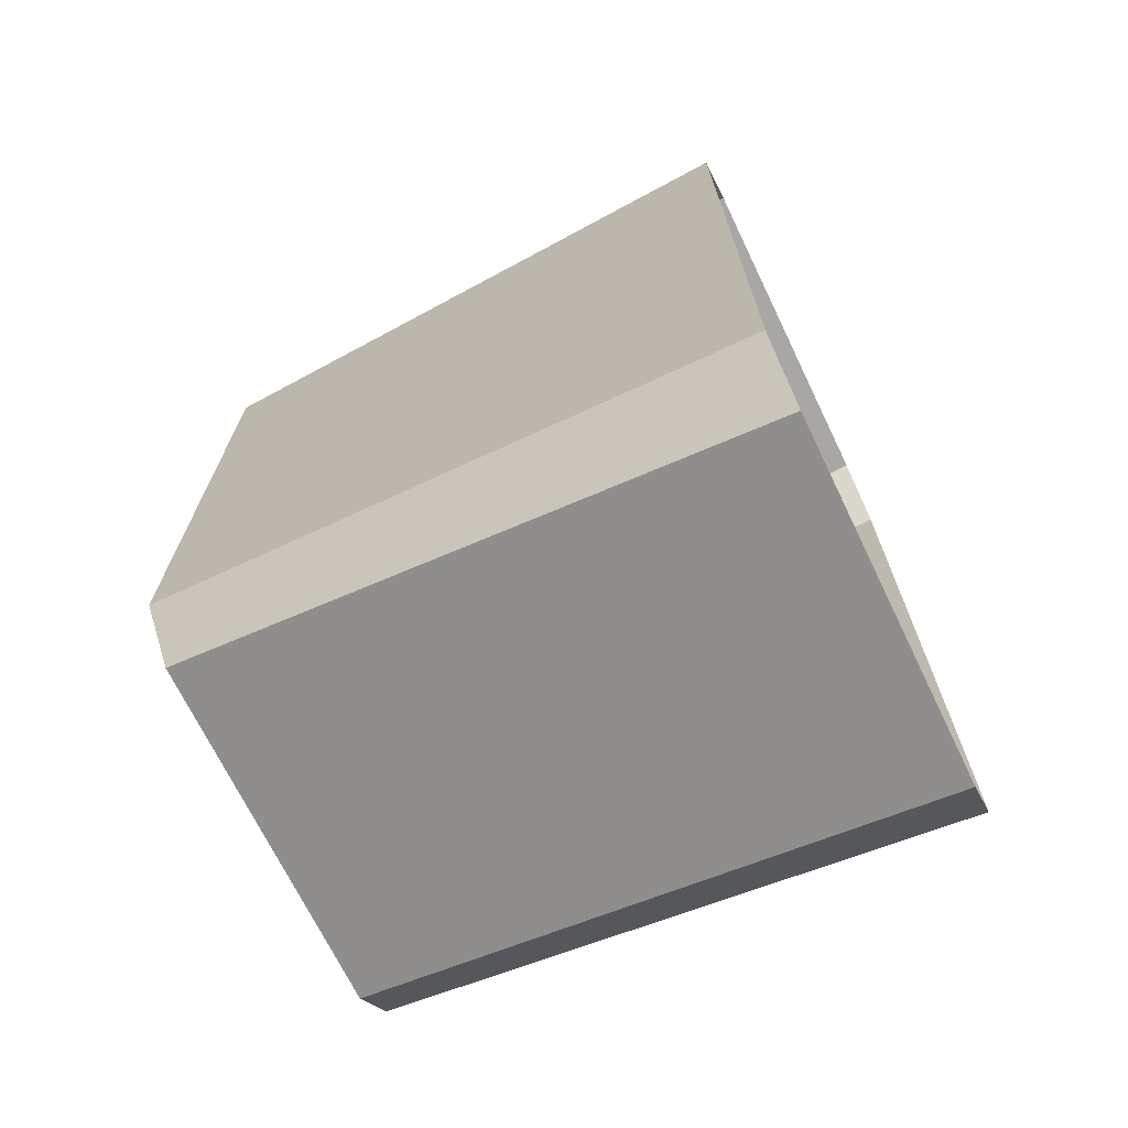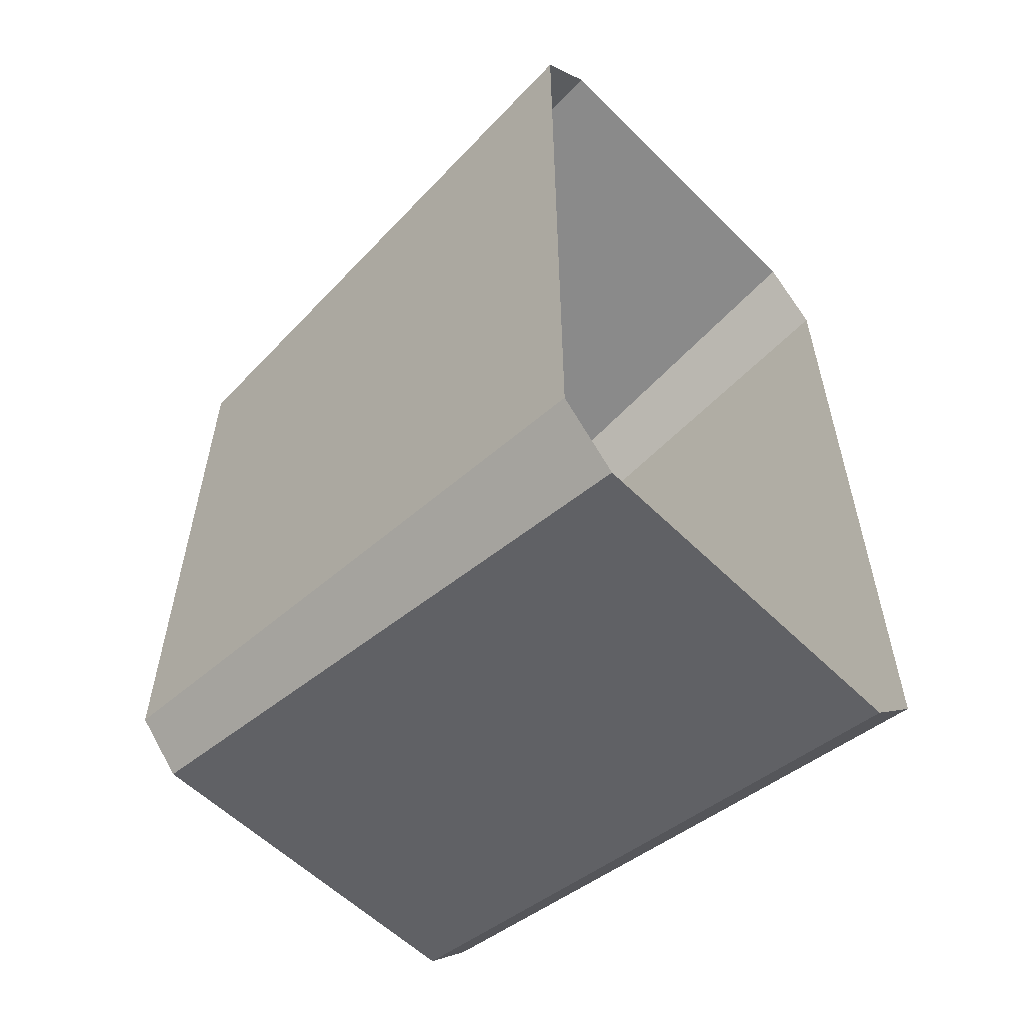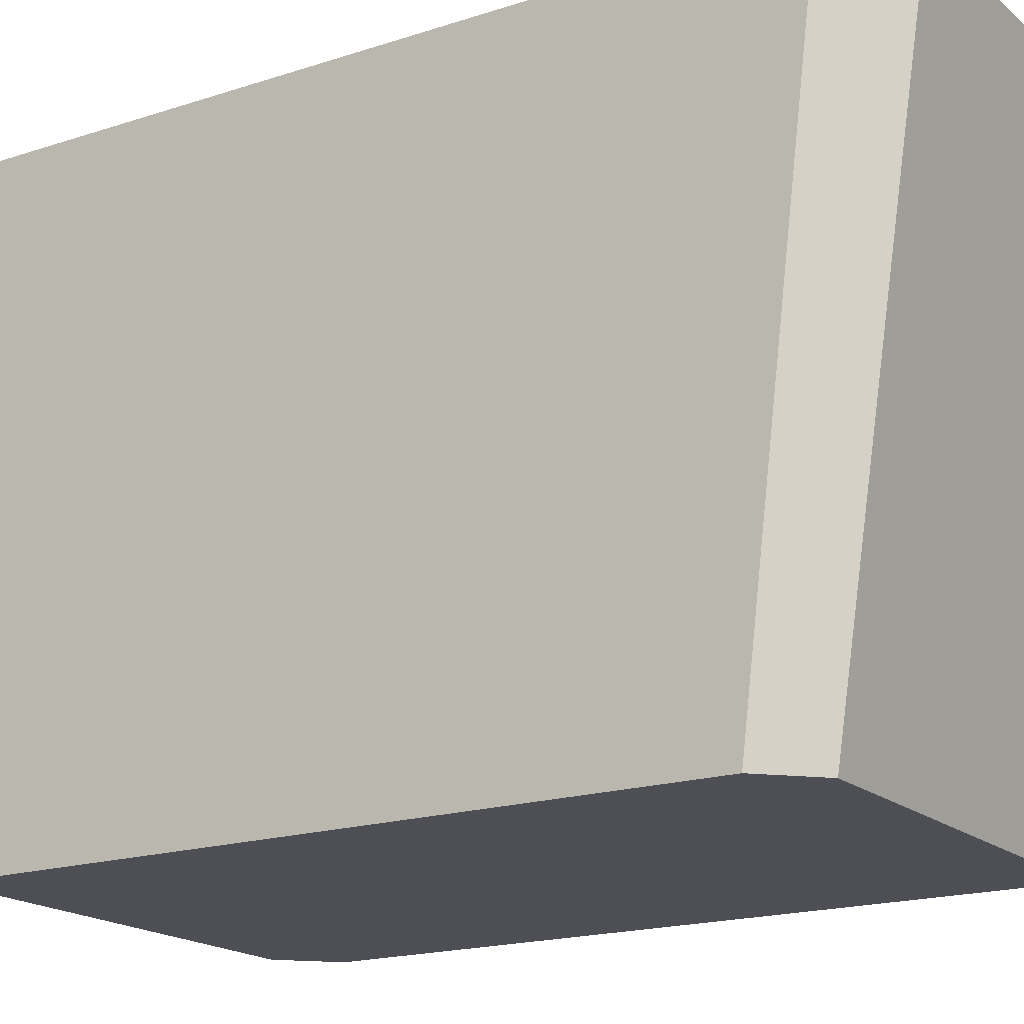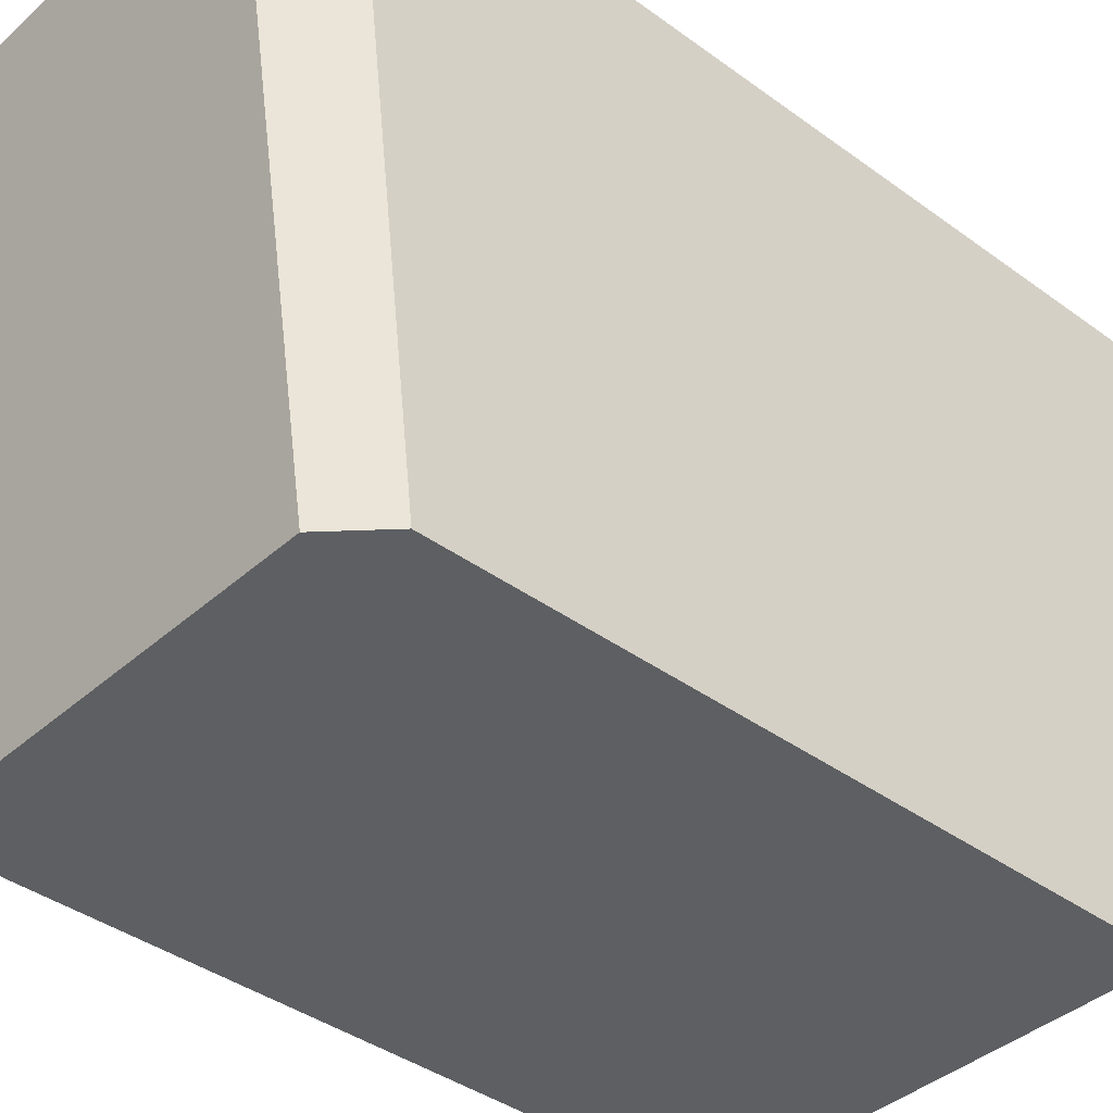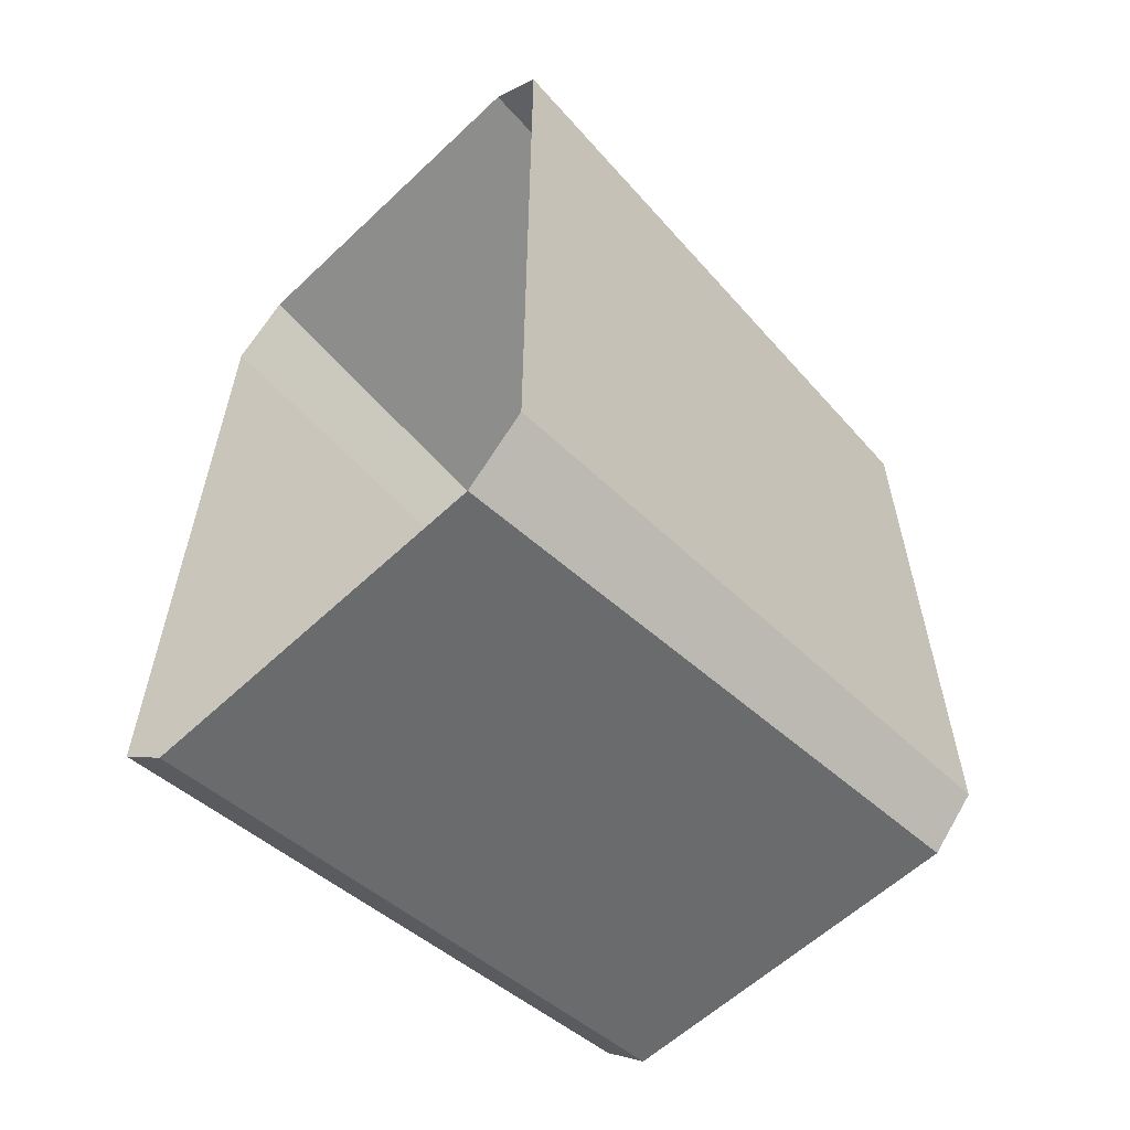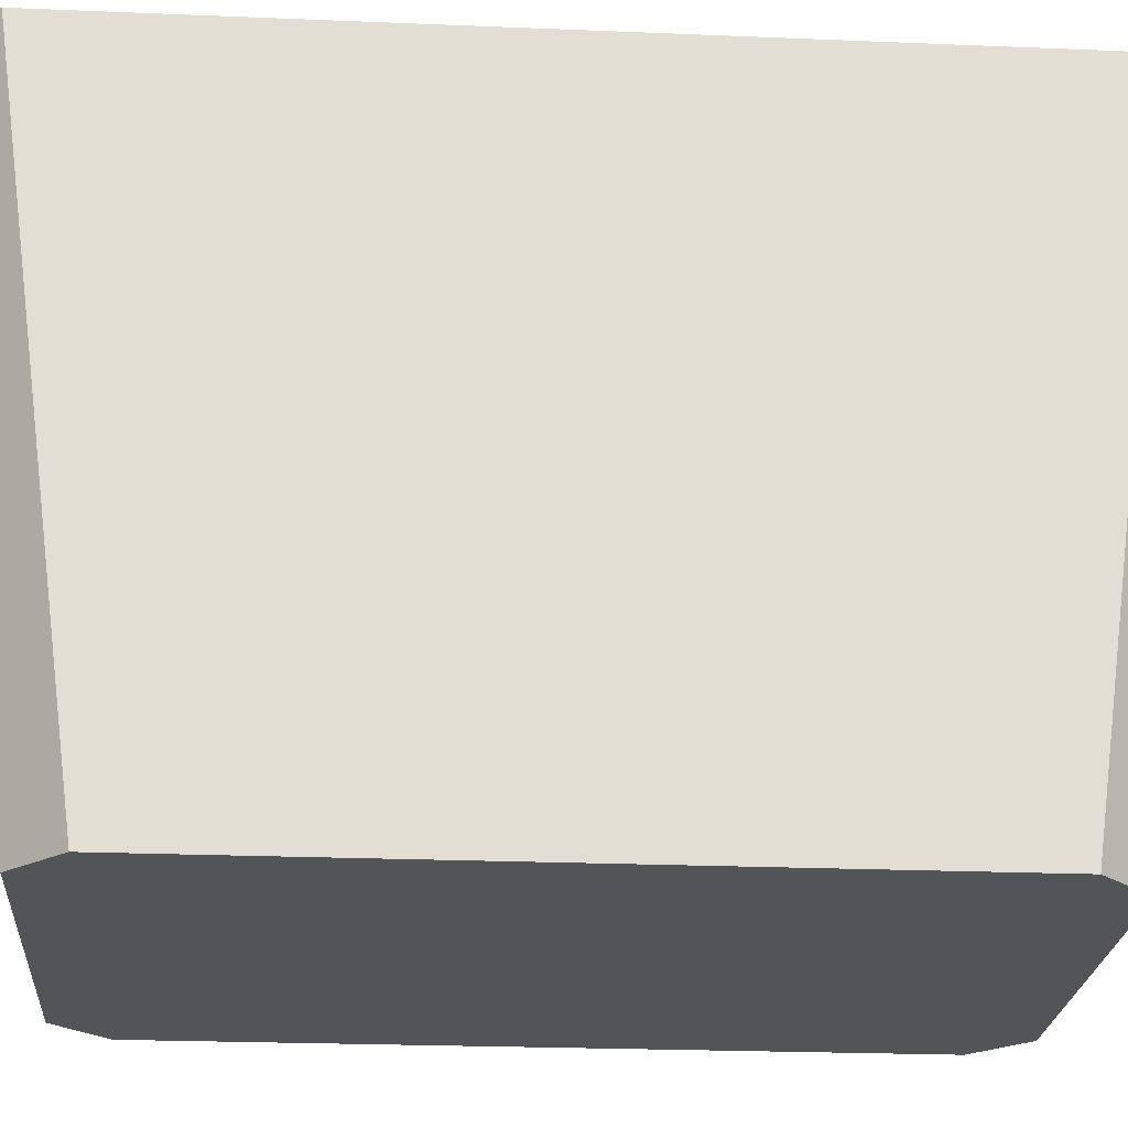
<metadata>
{"format":"obj","ext":"obj","renderer":"f3d","projection":"perspective","resolution":1024,"background":"white","views":[{"elev":-70.2,"azim":-64.2,"up":"+Y"},{"elev":-56.9,"azim":-45.8,"up":"+Y"},{"elev":-18.3,"azim":122.4,"up":"+Z"},{"elev":-39.6,"azim":47.8,"up":"+Z"},{"elev":-59.1,"azim":44.1,"up":"+Y"},{"elev":-22.9,"azim":85.9,"up":"+Z"}]}
</metadata>
<code>
o #ID1352
v -0.1949 -0.2826 0.02741
v -0.4217 -0.2259 -0.3411
v -0.1949 -0.2259 -0.3411
v -0.4217 -0.2826 0.02741
v -0.4217 -0.2826 0.02741
v -0.1949 -0.2826 0.02741
v -0.4217 -0.2259 -0.3411
v -0.1949 -0.2259 -0.3411
v -0.4217 -0.2826 0.02741
v -0.45 -0.1976 -0.3411
v -0.4217 -0.2259 -0.3411
v -0.4571 -0.2472 0.02741
v -0.4571 -0.2472 0.02741
v -0.4217 -0.2826 0.02741
v -0.45 -0.1976 -0.3411
v -0.4217 -0.2259 -0.3411
v -0.4217 0.2277 -0.3411
v -0.45 -0.1976 -0.3411
v -0.45 0.1993 -0.3411
v -0.4217 -0.2259 -0.3411
v -0.1949 0.2277 -0.3411
v -0.1949 -0.2259 -0.3411
v -0.1665 0.1993 -0.3411
v -0.1665 -0.1976 -0.3411
v -0.1665 -0.1976 -0.3411
v -0.1665 0.1993 -0.3411
v -0.1949 -0.2259 -0.3411
v -0.1949 0.2277 -0.3411
v -0.4217 -0.2259 -0.3411
v -0.4217 0.2277 -0.3411
v -0.45 -0.1976 -0.3411
v -0.45 0.1993 -0.3411
v -0.1594 -0.2472 0.02741
v -0.1949 -0.2259 -0.3411
v -0.1665 -0.1976 -0.3411
v -0.1949 -0.2826 0.02741
v -0.1949 -0.2826 0.02741
v -0.1594 -0.2472 0.02741
v -0.1949 -0.2259 -0.3411
v -0.1665 -0.1976 -0.3411
v -0.4571 0.249 0.02741
v -0.45 -0.1976 -0.3411
v -0.4571 -0.2472 0.02741
v -0.45 0.1993 -0.3411
v -0.45 0.1993 -0.3411
v -0.4571 0.249 0.02741
v -0.45 -0.1976 -0.3411
v -0.4571 -0.2472 0.02741
v -0.4217 0.2844 0.02741
v -0.1949 0.2277 -0.3411
v -0.4217 0.2277 -0.3411
v -0.1949 0.2844 0.02741
v -0.1949 0.2844 0.02741
v -0.4217 0.2844 0.02741
v -0.1949 0.2277 -0.3411
v -0.4217 0.2277 -0.3411
v -0.1949 0.2844 0.02741
v -0.1665 0.1993 -0.3411
v -0.1949 0.2277 -0.3411
v -0.1594 0.249 0.02741
v -0.1594 0.249 0.02741
v -0.1949 0.2844 0.02741
v -0.1665 0.1993 -0.3411
v -0.1949 0.2277 -0.3411
v -0.1665 -0.1976 -0.3411
v -0.1594 0.249 0.02741
v -0.1594 -0.2472 0.02741
v -0.1665 0.1993 -0.3411
v -0.1665 0.1993 -0.3411
v -0.1665 -0.1976 -0.3411
v -0.1594 0.249 0.02741
v -0.1594 -0.2472 0.02741
v -0.4571 0.249 0.02741
v -0.4217 0.2277 -0.3411
v -0.45 0.1993 -0.3411
v -0.4217 0.2844 0.02741
v -0.4217 0.2844 0.02741
v -0.4571 0.249 0.02741
v -0.4217 0.2277 -0.3411
v -0.45 0.1993 -0.3411
f 1 2 3
f 2 1 4
f 5 6 7
f 8 7 6
f 9 10 11
f 10 9 12
f 13 14 15
f 16 15 14
f 17 18 19
f 18 17 20
f 20 17 21
f 20 21 22
f 22 21 23
f 22 23 24
f 25 26 27
f 26 28 27
f 27 28 29
f 28 30 29
f 29 30 31
f 32 31 30
f 33 34 35
f 34 33 36
f 37 38 39
f 40 39 38
f 41 42 43
f 42 41 44
f 45 46 47
f 48 47 46
f 49 50 51
f 50 49 52
f 53 54 55
f 56 55 54
f 57 58 59
f 58 57 60
f 61 62 63
f 64 63 62
f 65 66 67
f 66 65 68
f 69 70 71
f 72 71 70
f 73 74 75
f 74 73 76
f 77 78 79
f 80 79 78

</code>
